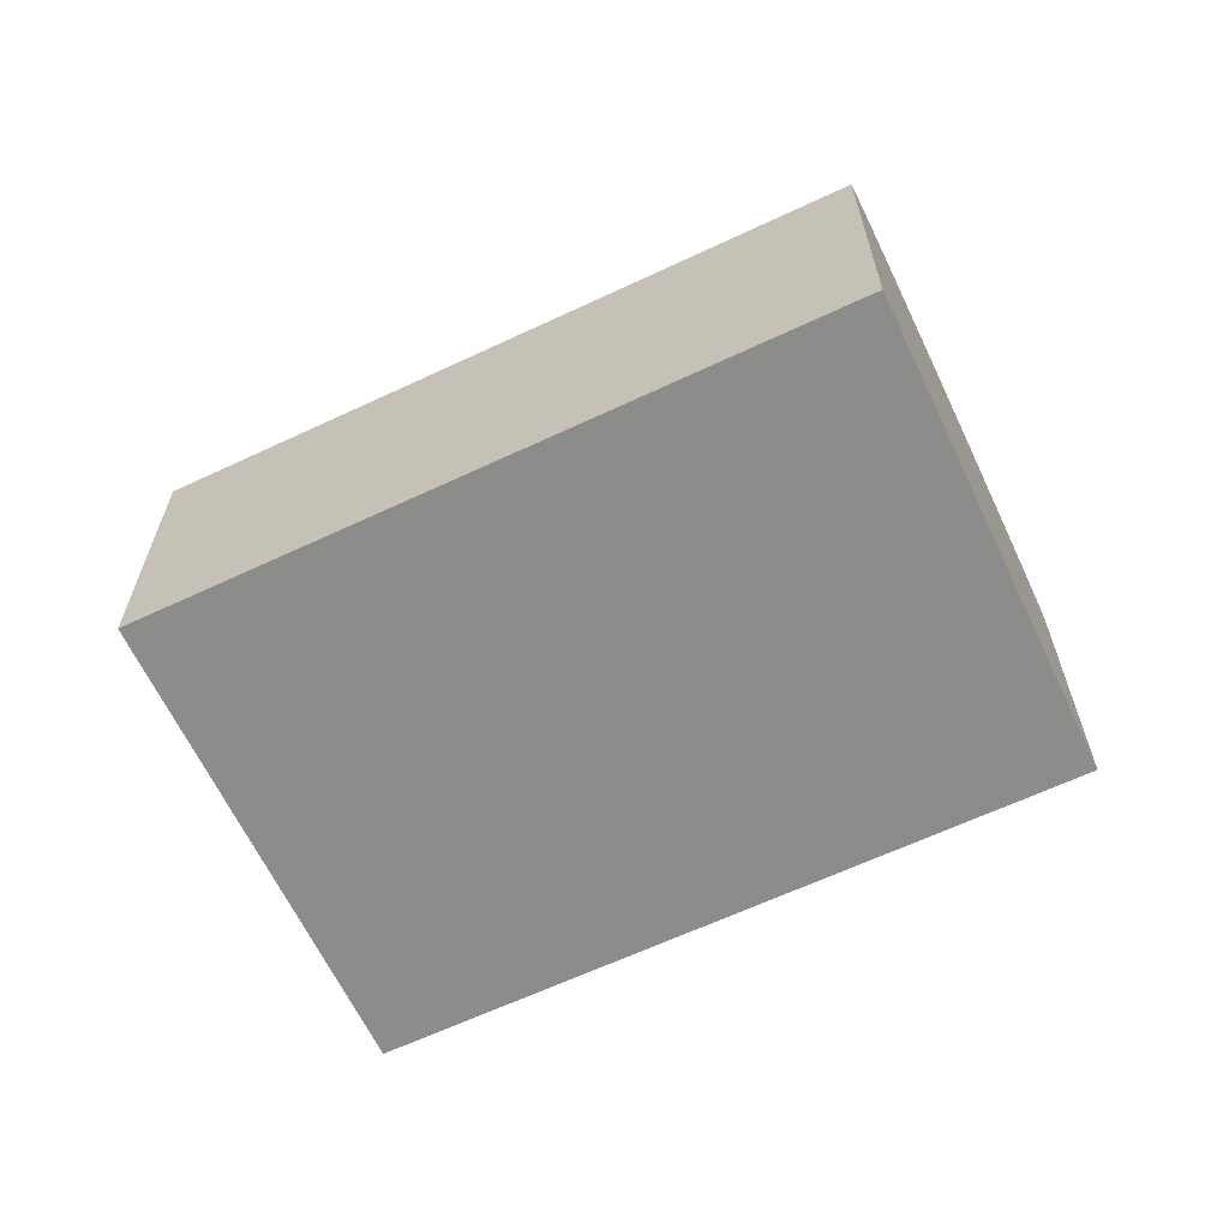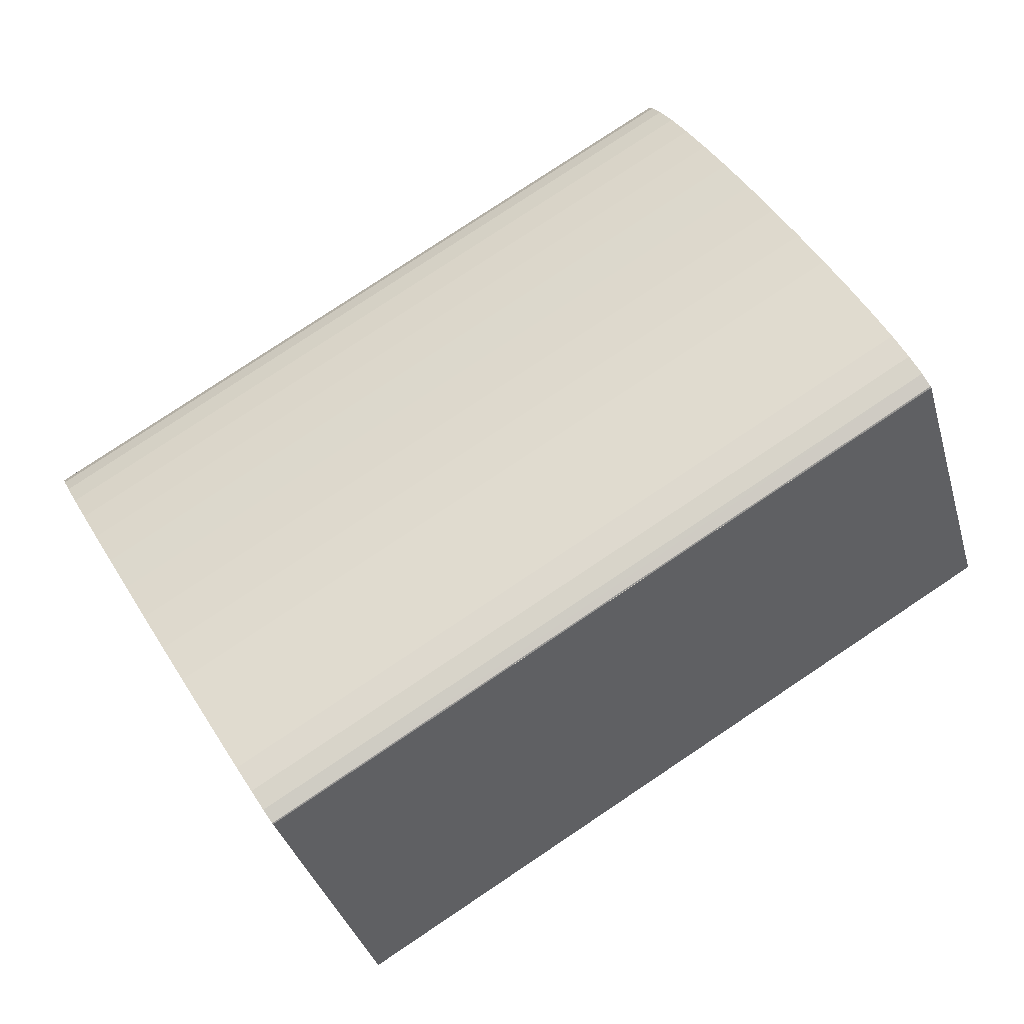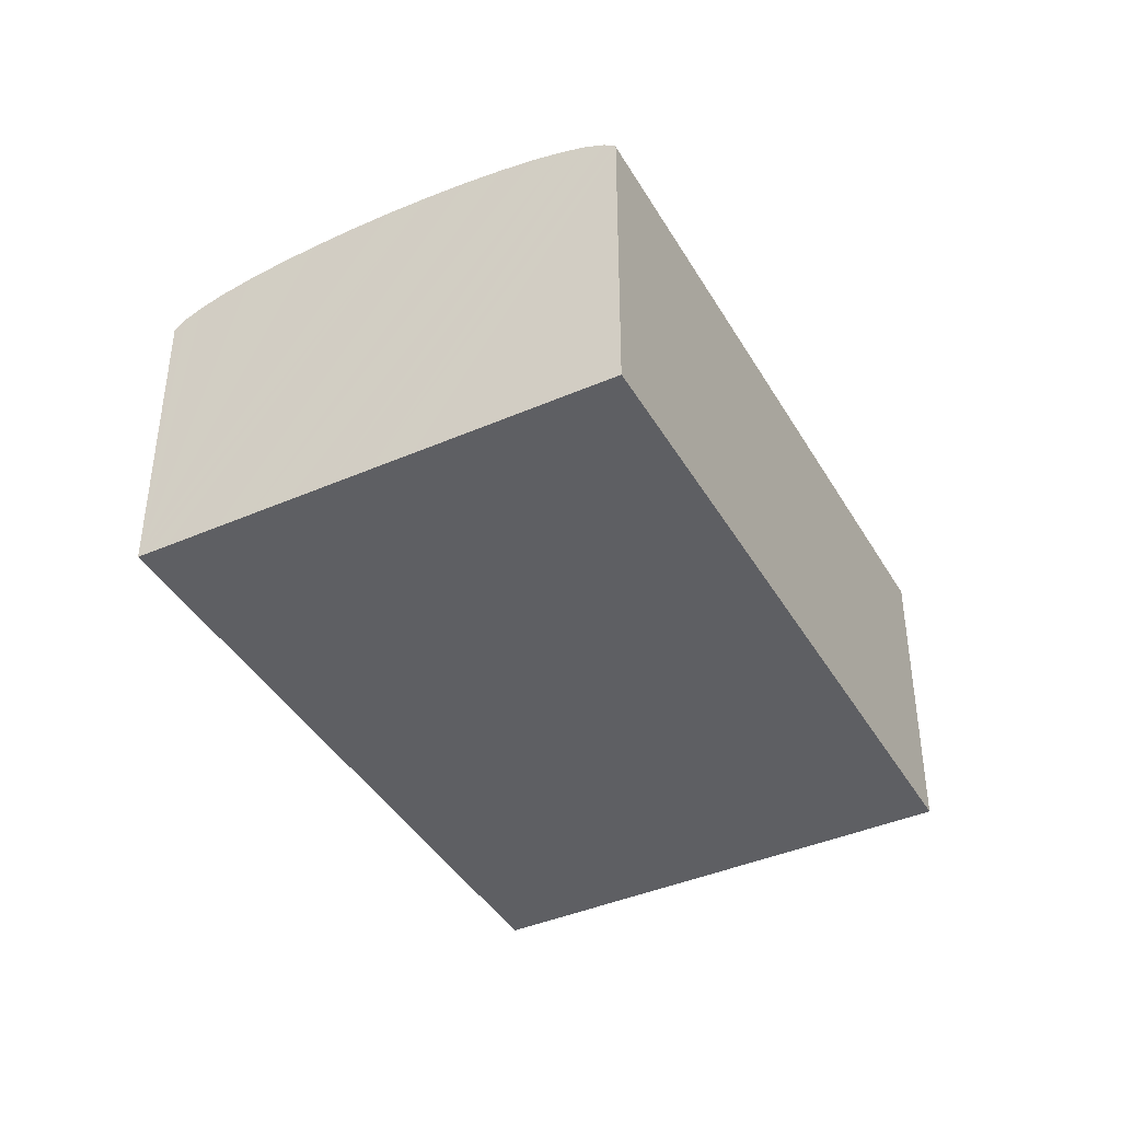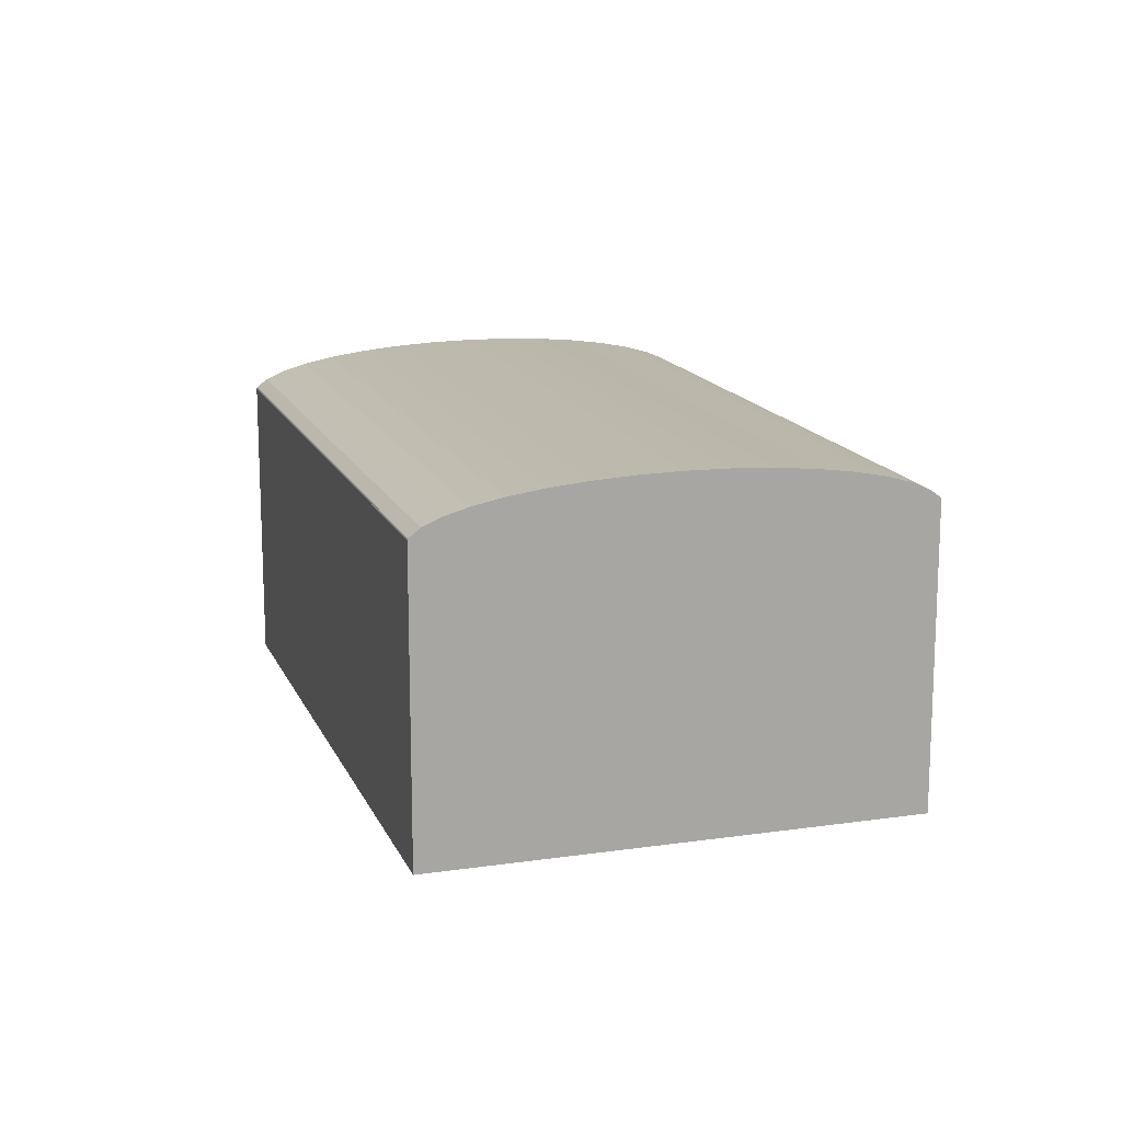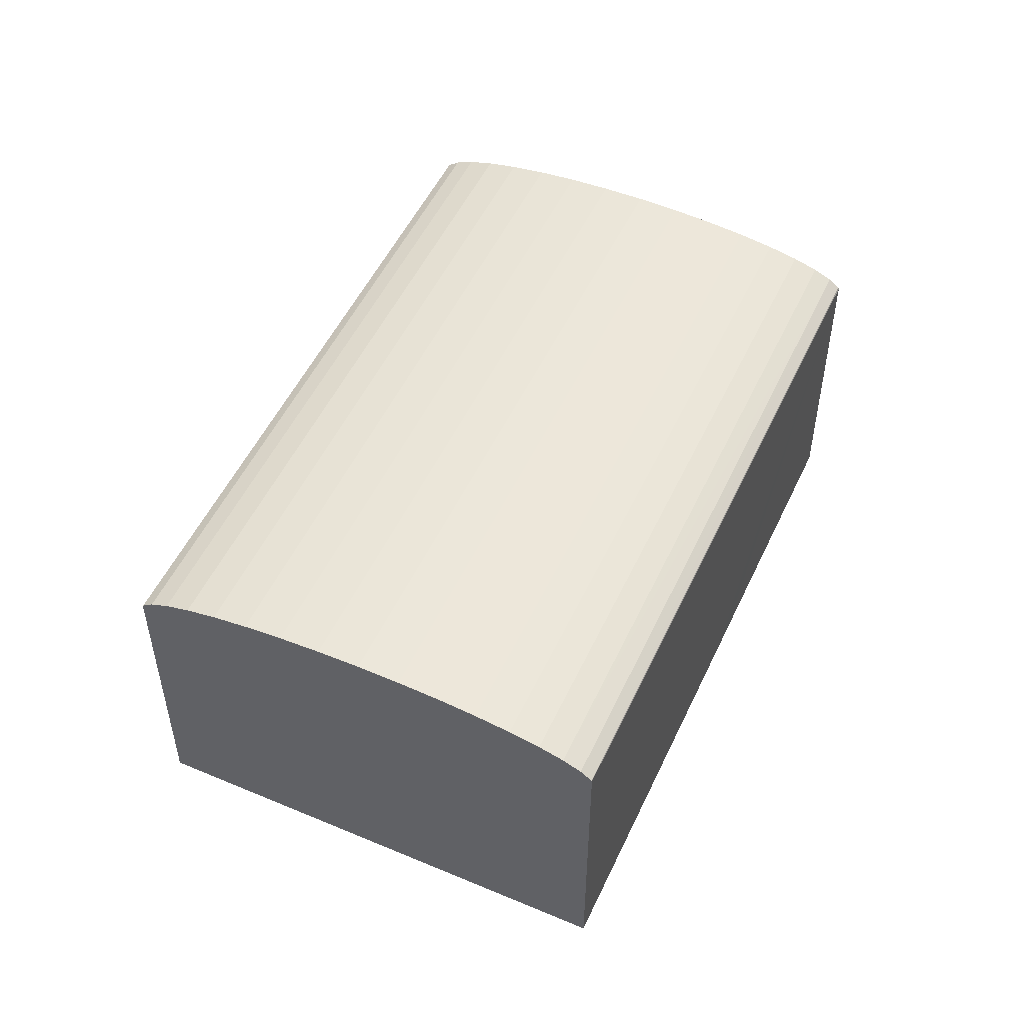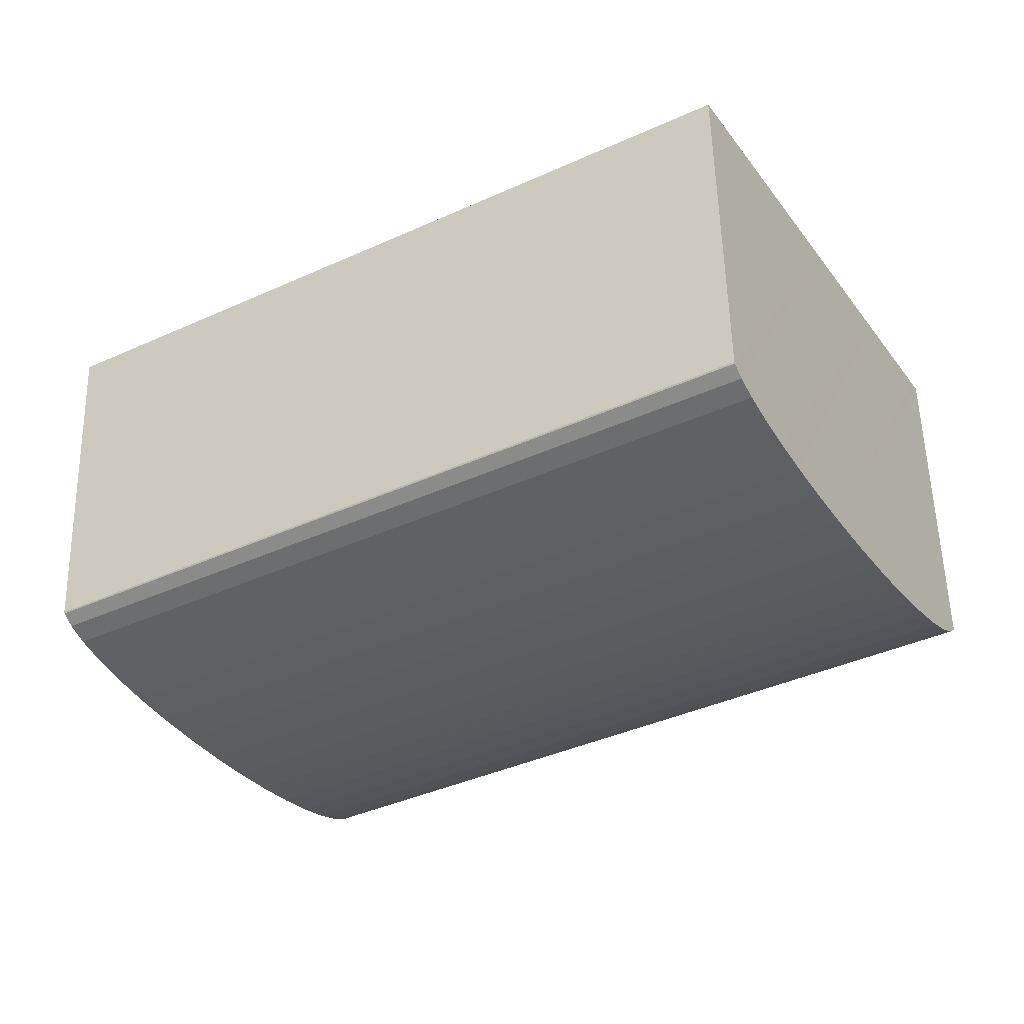
<metadata>
{"format":"obj","ext":"obj","renderer":"f3d","projection":"perspective","resolution":1024,"background":"white","views":[{"elev":-64.1,"azim":-124.2,"up":"+Y"},{"elev":-35.7,"azim":-164.7,"up":"+Z"},{"elev":-41.3,"azim":-31.7,"up":"+Y"},{"elev":15.0,"azim":103.1,"up":"+Y"},{"elev":51.8,"azim":145.0,"up":"+Y"},{"elev":54.7,"azim":178.6,"up":"+Z"}]}
</metadata>
<code>
v  19.96 10.08 -10.62
v  0.192 9.83 0.327
v  0.487 10.08 0.829
v  19.66 9.83 -11.12
v  19.48 9.564 -11.43
v  0.012 9.564 0.02
v  20.36 10.31 -9.939
v  0.886 10.31 1.509
v  20.85 10.5 -9.1
v  1.379 10.5 2.349
v  21.43 10.66 -8.128
v  1.95 10.66 3.321
v  2.582 10.78 4.396
v  22.06 10.78 -7.053
v  22.73 10.85 -5.907
v  3.255 10.85 5.543
v  23.43 10.87 -4.726
v  3.949 10.87 6.725
v  4.644 10.85 7.907
v  24.12 10.85 -3.544
v  24.8 10.78 -2.398
v  5.317 10.78 9.053
v  25.43 10.66 -1.323
v  5.949 10.66 10.13
v  26 10.5 -0.351
v  6.519 10.5 11.1
v  26.49 10.31 0.488
v  7.012 10.31 11.94
v  26.89 10.08 1.168
v  7.412 10.08 12.62
v  27.19 9.83 1.67
v  7.707 9.83 13.12
v  27.37 9.564 1.977
v  7.887 9.564 13.43
v  7.897 9.519 13.45
v  15.61 9.518 8.914
v  16.57 9.519 8.345
v  21.92 9.52 5.203
v  27.38 9.519 1.994
v  19.48 9.524 -11.44
v  14.02 9.519 -8.239
v  7.77 9.522 -4.563
v  0 9.511 5.824e-16
v  0 0 0
v  0.012 -1.225e-18 0.02
v  0.192 -2.002e-17 0.327
v  0.487 -5.076e-17 0.829
v  0.886 -9.24e-17 1.509
v  1.379 -1.438e-16 2.349
v  1.95 -2.034e-16 3.321
v  2.582 -2.692e-16 4.396
v  3.255 -3.394e-16 5.543
v  3.949 -4.118e-16 6.725
v  4.644 -4.842e-16 7.907
v  7.412 -7.728e-16 12.62
v  7.887 -8.224e-16 13.43
v  7.897 -8.234e-16 13.45
v  5.949 -6.202e-16 10.13
v  5.317 -5.543e-16 9.053
v  6.519 -6.797e-16 11.1
v  7.012 -7.311e-16 11.94
v  7.707 -8.036e-16 13.12
v  15.61 -5.458e-16 8.914
v  18.03 9.519 7.489
v  16.57 -5.11e-16 8.345
v  18.03 -4.586e-16 7.489
v  21.92 -3.186e-16 5.203
v  27.38 -1.221e-16 1.994
v  27.37 -1.211e-16 1.977
v  27.19 -1.023e-16 1.67
v  26.89 -7.152e-17 1.168
v  26.49 -2.988e-17 0.488
v  26 2.149e-17 -0.351
v  25.43 8.101e-17 -1.323
v  24.8 1.468e-16 -2.398
v  24.12 2.17e-16 -3.544
v  23.43 2.894e-16 -4.726
v  22.73 3.617e-16 -5.907
v  21.43 4.977e-16 -8.128
v  19.66 6.81e-16 -11.12
v  19.48 7.007e-16 -11.44
v  22.06 4.319e-16 -7.053
v  20.85 5.572e-16 -9.1
v  20.36 6.086e-16 -9.939
v  19.96 6.502e-16 -10.62
v  19.48 6.998e-16 -11.43
v  10.15 9.518 -5.966
v  14.02 5.045e-16 -8.239
v  8.741 9.519 -5.135
v  7.77 9.52 -4.563
v  10.15 3.653e-16 -5.966
v  8.741 3.144e-16 -5.135
v  7.77 2.794e-16 -4.563
g defaultobject
f 1 2 3
f 2 1 4
f 5 2 4
f 2 5 6
f 7 3 8
f 3 7 1
f 9 8 10
f 8 9 7
f 11 10 12
f 10 11 9
f 13 11 12
f 11 13 14
f 15 13 16
f 13 15 14
f 17 16 18
f 16 17 15
f 19 17 18
f 17 19 20
f 21 19 22
f 19 21 20
f 23 22 24
f 22 23 21
f 25 24 26
f 24 25 23
f 27 26 28
f 26 27 25
f 29 28 30
f 28 29 27
f 31 30 32
f 30 31 29
f 33 32 34
f 32 33 31
f 35 33 34
f 33 35 36
f 33 36 37
f 33 37 38
f 33 38 39
f 40 6 5
f 6 40 41
f 6 41 42
f 6 42 43
f 43 2 6
f 2 43 44
f 2 44 3
f 3 44 8
f 8 44 10
f 10 44 12
f 12 44 13
f 13 44 16
f 16 44 18
f 18 44 19
f 19 44 45
f 19 45 46
f 19 46 47
f 19 47 22
f 22 47 48
f 22 48 49
f 22 49 24
f 24 49 50
f 24 50 26
f 26 50 51
f 26 51 28
f 28 51 52
f 28 52 30
f 30 52 53
f 30 53 32
f 32 53 34
f 34 53 54
f 34 54 35
f 35 54 55
f 35 55 56
f 35 56 57
f 55 54 58
f 58 54 59
f 55 58 60
f 55 60 61
f 56 55 62
f 57 36 35
f 36 57 63
f 36 63 37
f 37 63 64
f 64 63 38
f 38 63 39
f 39 63 65
f 39 65 66
f 39 66 67
f 39 67 68
f 39 31 33
f 31 39 68
f 31 68 29
f 29 68 27
f 27 68 25
f 25 68 23
f 23 68 21
f 21 68 20
f 20 68 17
f 17 68 15
f 15 68 69
f 15 69 70
f 15 70 14
f 14 70 71
f 14 71 72
f 14 72 73
f 14 73 11
f 11 73 74
f 11 74 9
f 9 74 75
f 9 75 7
f 7 75 76
f 7 76 1
f 1 76 77
f 1 77 4
f 4 77 5
f 5 77 78
f 5 78 40
f 40 78 79
f 40 79 80
f 40 80 81
f 79 78 82
f 80 79 83
f 80 83 84
f 80 84 85
f 81 80 86
f 81 41 40
f 41 81 87
f 87 81 88
f 87 88 89
f 89 88 90
f 90 88 43
f 43 88 91
f 43 91 92
f 43 92 93
f 43 93 44
f 80 88 81
f 88 80 85
f 88 85 84
f 88 84 83
f 88 83 79
f 88 79 82
f 88 82 78
f 88 78 77
f 88 77 76
f 88 76 75
f 88 75 74
f 88 74 73
f 88 73 72
f 88 72 71
f 88 71 70
f 88 70 68
f 88 68 67
f 88 67 91
f 91 67 92
f 92 67 66
f 92 66 93
f 93 66 44
f 44 66 65
f 44 65 63
f 44 63 45
f 45 63 58
f 58 63 62
f 62 63 57
f 45 58 51
f 45 51 47
f 45 47 46
f 47 51 48
f 48 51 49
f 49 51 50
f 51 58 54
f 51 54 52
f 52 54 53
f 54 58 59
f 58 62 61
f 58 61 60
f 61 62 55

</code>
